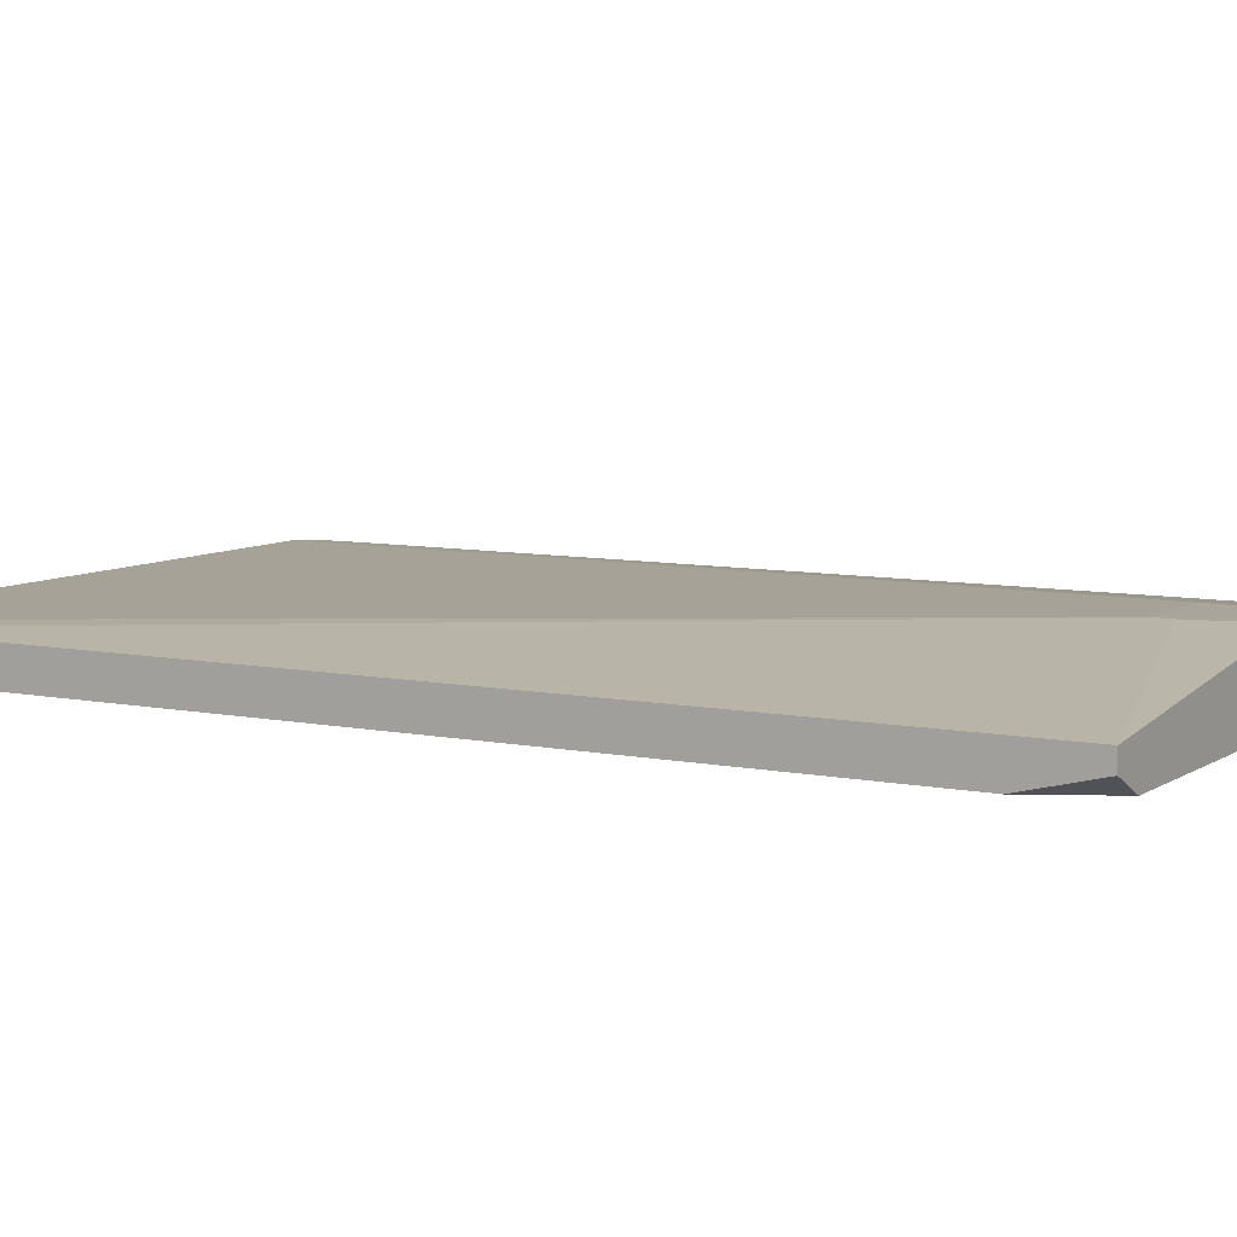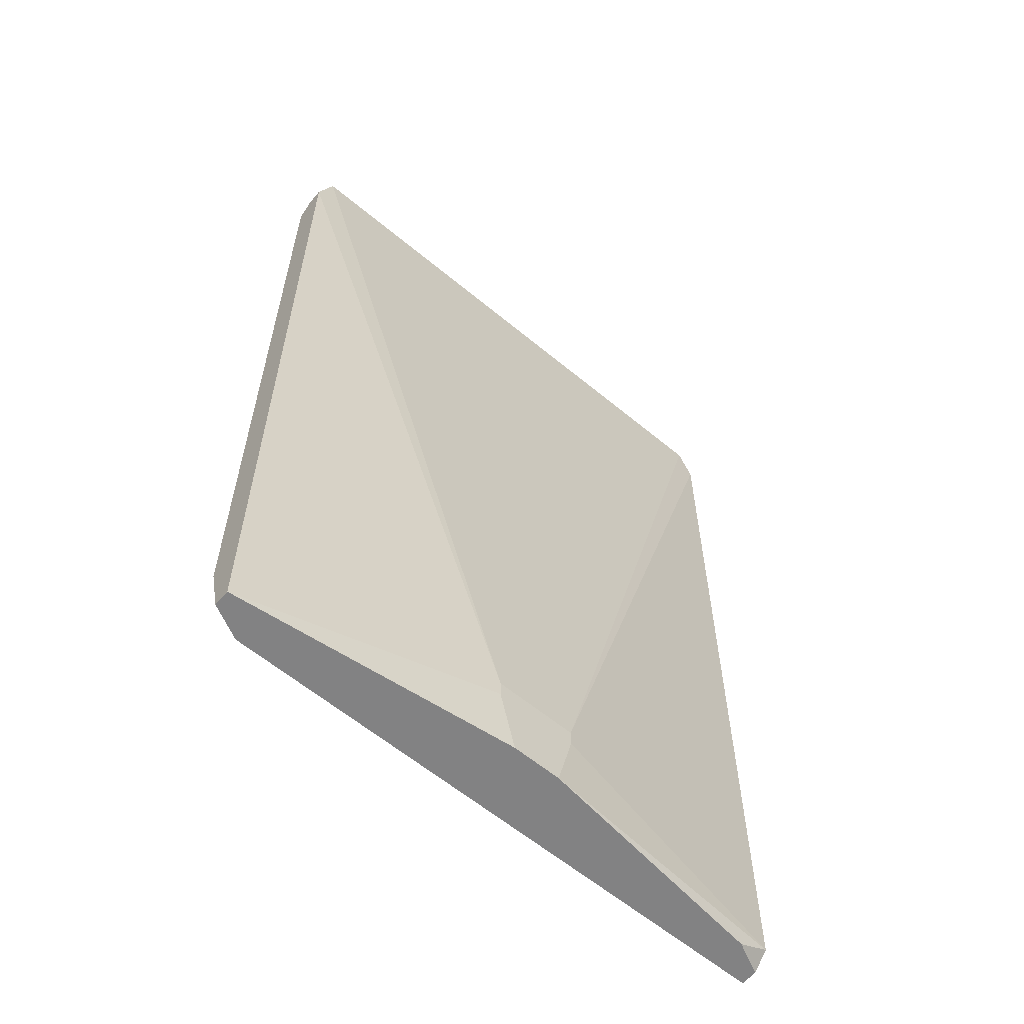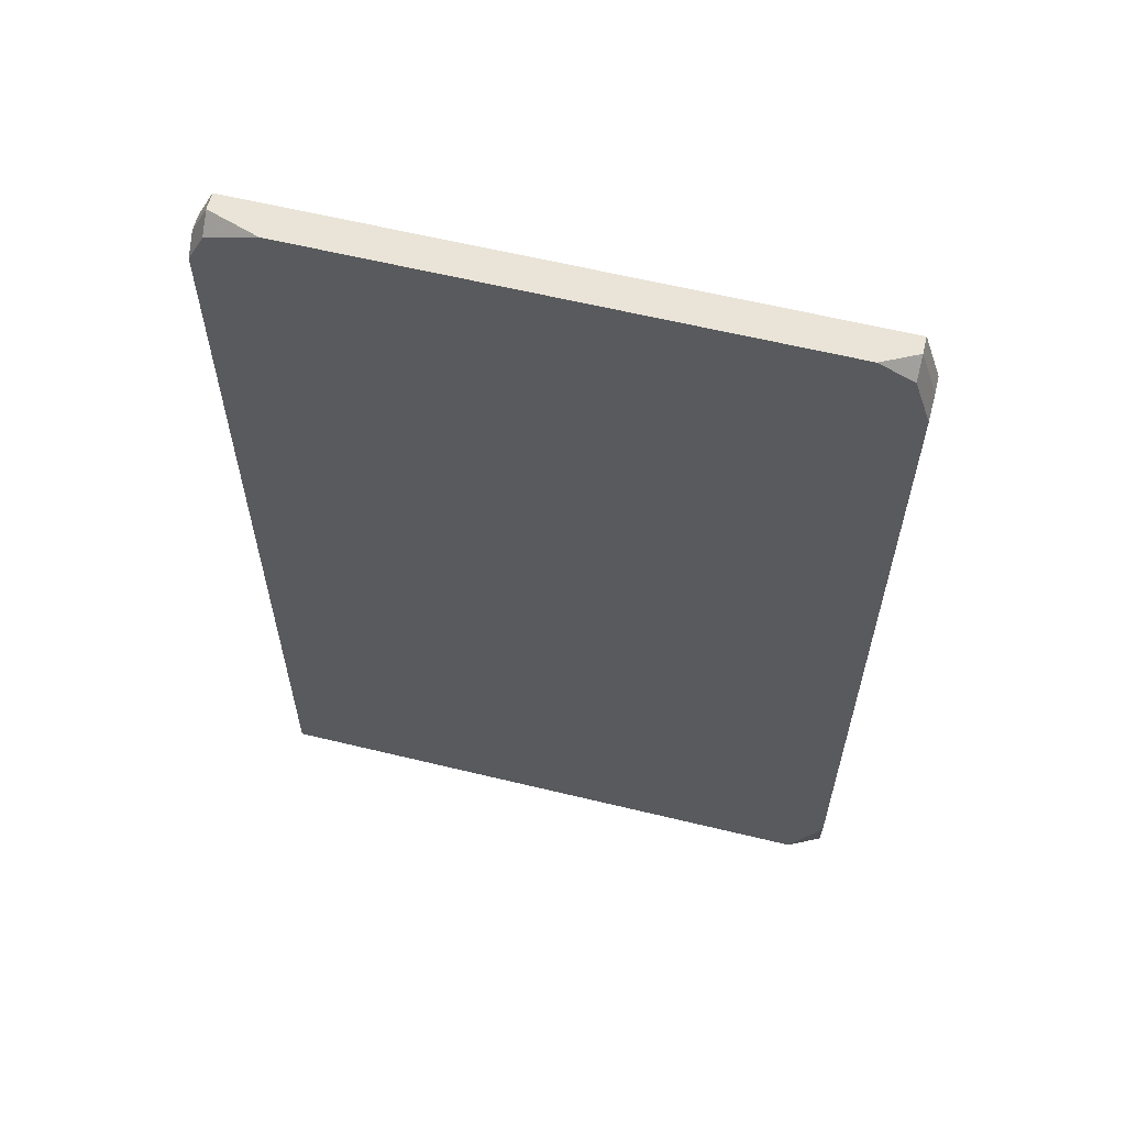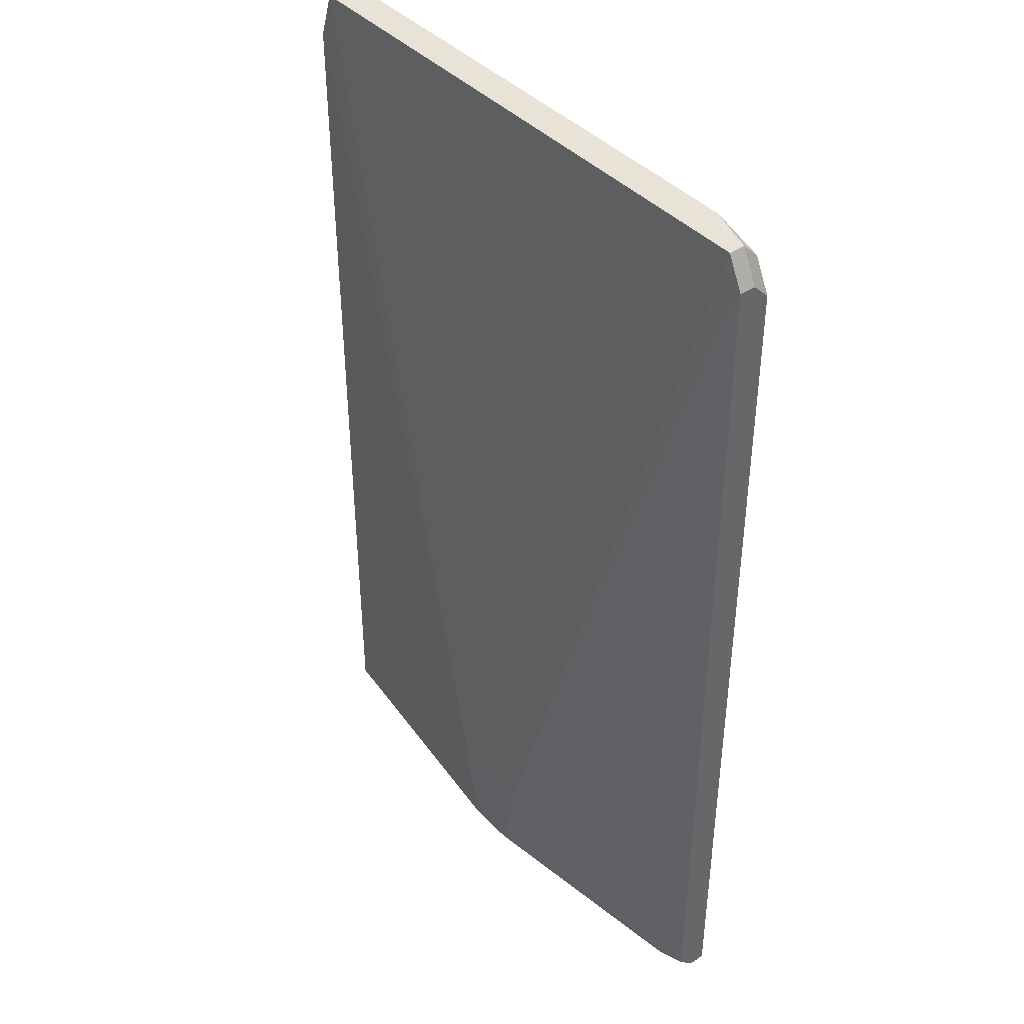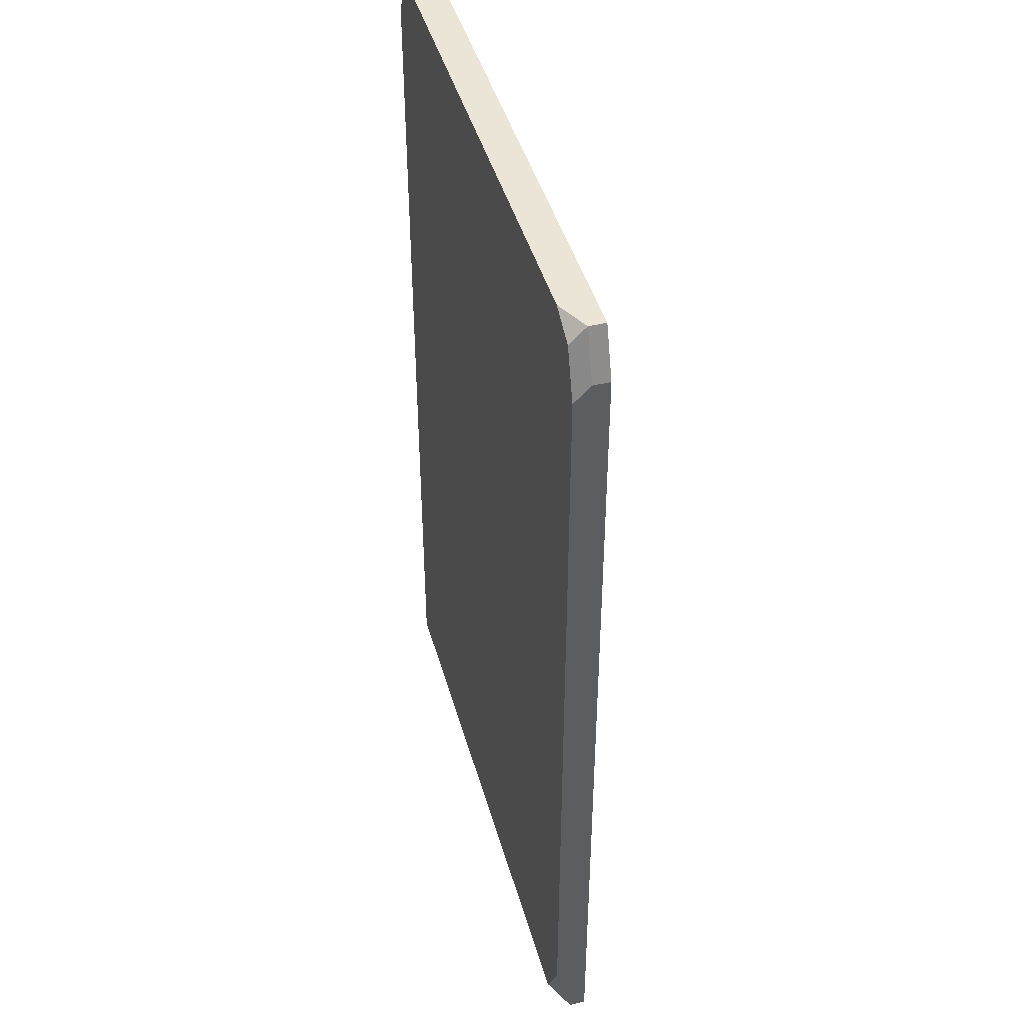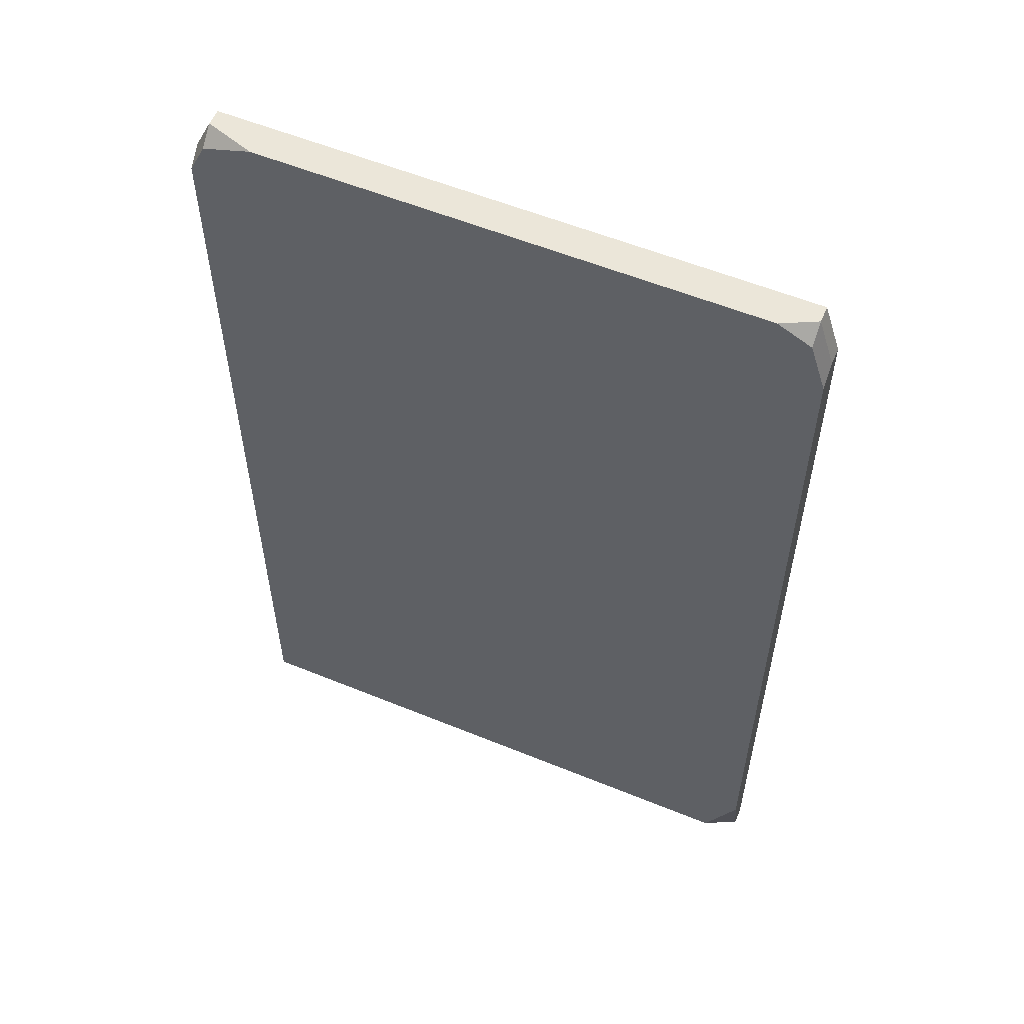
<metadata>
{"format":"obj","ext":"obj","renderer":"f3d","projection":"perspective","resolution":1024,"background":"white","views":[{"elev":7.7,"azim":120.1,"up":"+Y"},{"elev":-60.8,"azim":139.7,"up":"+Z"},{"elev":61.1,"azim":13.9,"up":"+Z"},{"elev":41.5,"azim":-128.9,"up":"+Z"},{"elev":44.4,"azim":74.5,"up":"+Z"},{"elev":56.7,"azim":23.1,"up":"+Z"}]}
</metadata>
<code>
v 0.00894 -0.04886 -0.04554
v 0.07271 -0.04541 0.05098
v 0.07271 -0.04714 0.05098
v 0.00894 -0.04714 -0.04554
v 0.07271 -0.04541 -0.04554
v 0.07271 -0.04714 -0.04554
v 0.07271 -0.04886 0.04926
v 0.07271 -0.04886 -0.03865
v 0.07099 -0.04541 0.05615
v 0.07099 -0.04714 0.05615
v 0.07099 -0.04886 0.05443
v 0.06927 -0.04886 -0.04554
v 0.06754 -0.04886 0.05615
v 0.04514 -0.04197 -0.03692
v 0.04514 -0.04197 -0.03865
v 0.04341 -0.04197 -0.04554
v 0.03824 -0.04197 -0.04554
v 0.03652 -0.04197 -0.03692
v 0.03652 -0.04197 -0.03865
v 0.01583 -0.04886 0.05615
v 0.01239 -0.04541 -0.04554
v 0.01066 -0.04541 0.05615
v 0.01066 -0.04714 0.05615
v 0.01066 -0.04886 0.05443
v 0.00894 -0.04541 0.0527
v 0.00894 -0.04714 0.0527
v 0.00894 -0.04541 -0.04382
v 0.00894 -0.04886 0.05098
f 17 21 27
f 4 27 21
f 4 21 17
f 4 17 16
f 4 16 5
f 4 5 6
f 4 6 12
f 4 12 1
f 4 1 28
f 4 28 26
f 4 26 25
f 4 25 27
f 8 12 6
f 15 5 16
f 15 14 2
f 15 2 5
f 20 24 28
f 20 28 1
f 20 1 12
f 20 12 8
f 20 8 7
f 20 7 11
f 20 11 13
f 18 25 22
f 3 7 8
f 3 8 6
f 3 6 5
f 3 5 2
f 3 11 7
f 23 22 25
f 23 25 26
f 23 26 28
f 23 28 24
f 23 24 20
f 19 18 14
f 19 14 15
f 19 15 16
f 19 16 17
f 19 17 27
f 19 27 25
f 19 25 18
f 9 2 14
f 9 14 18
f 9 18 22
f 10 9 22
f 10 22 23
f 10 23 20
f 10 20 13
f 10 13 11
f 10 11 3
f 10 3 2
f 10 2 9

</code>
